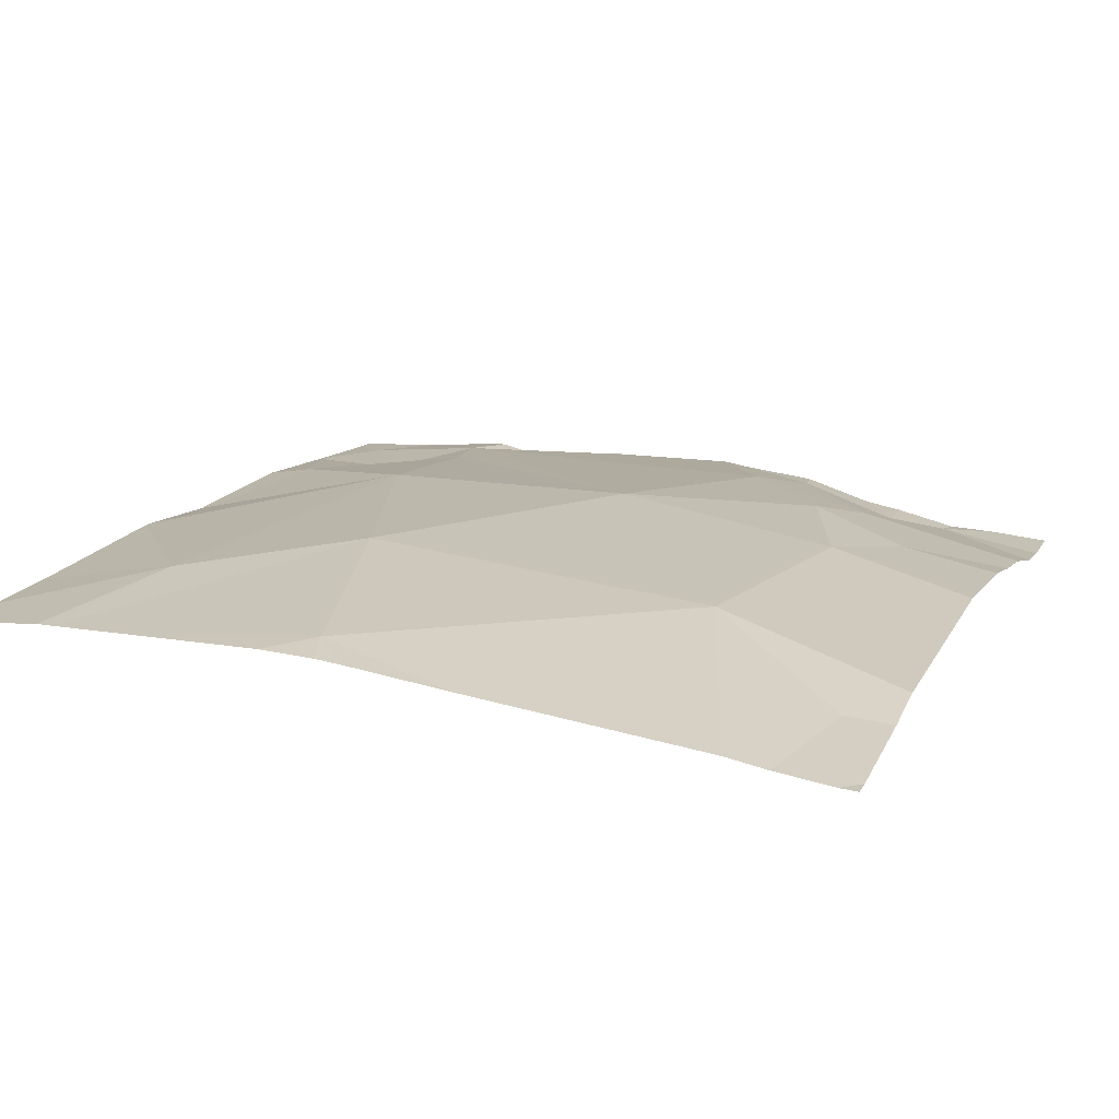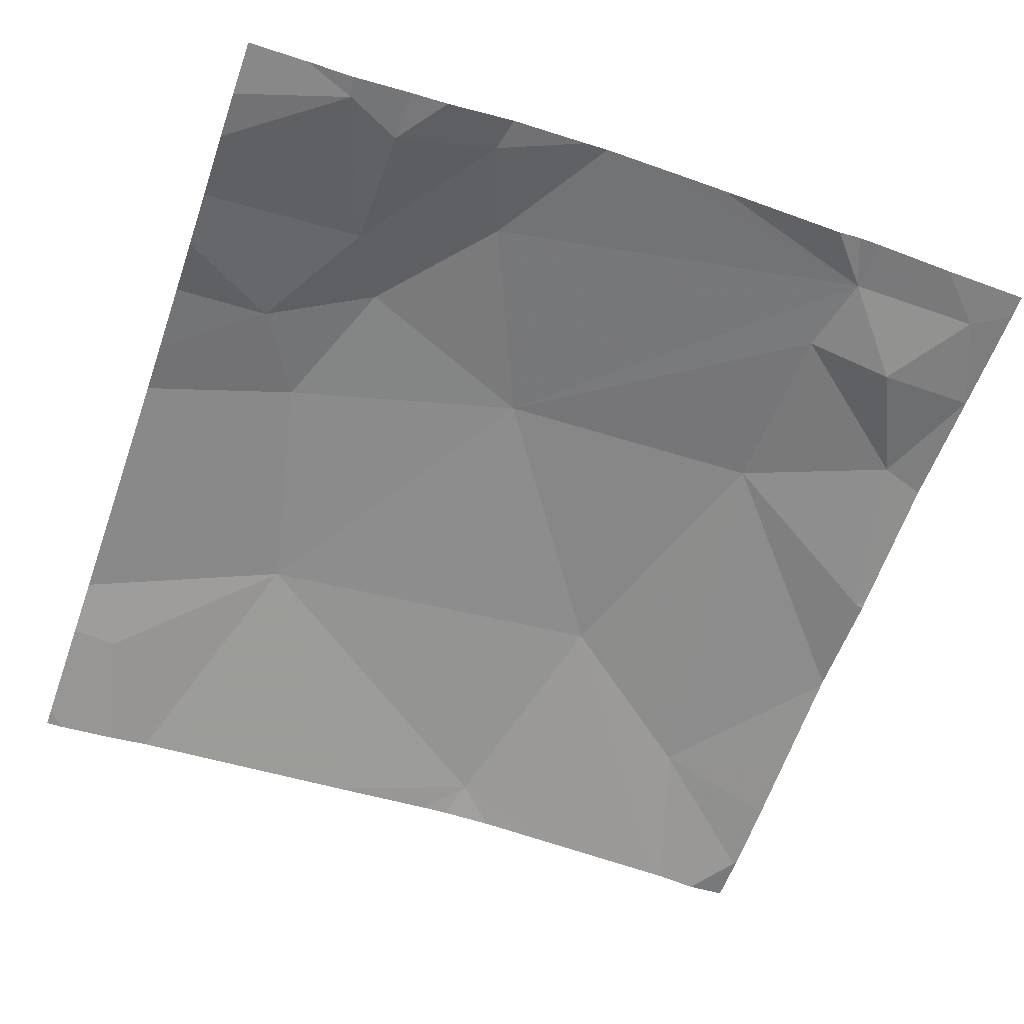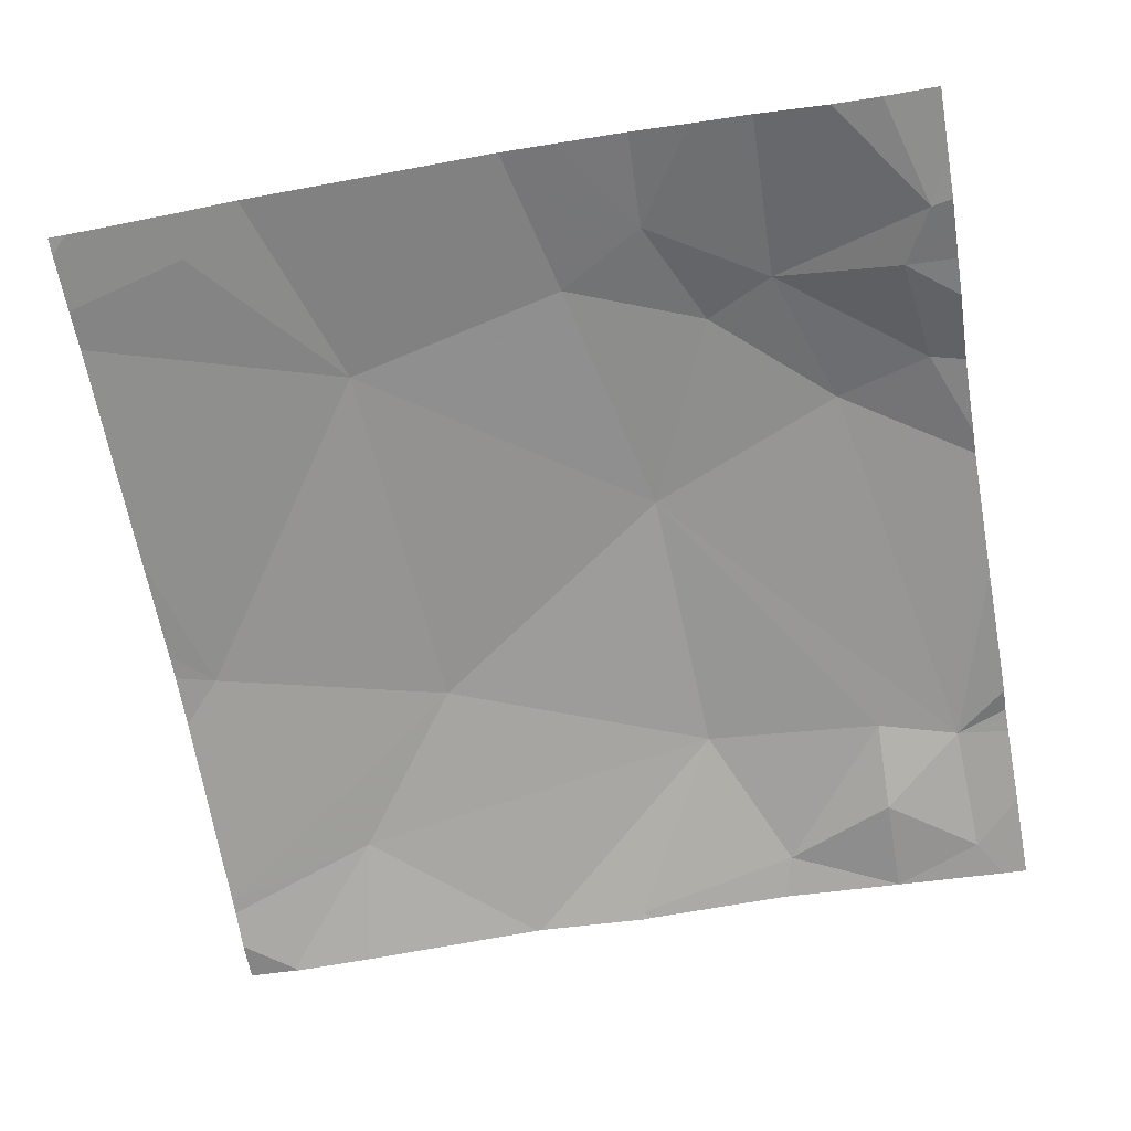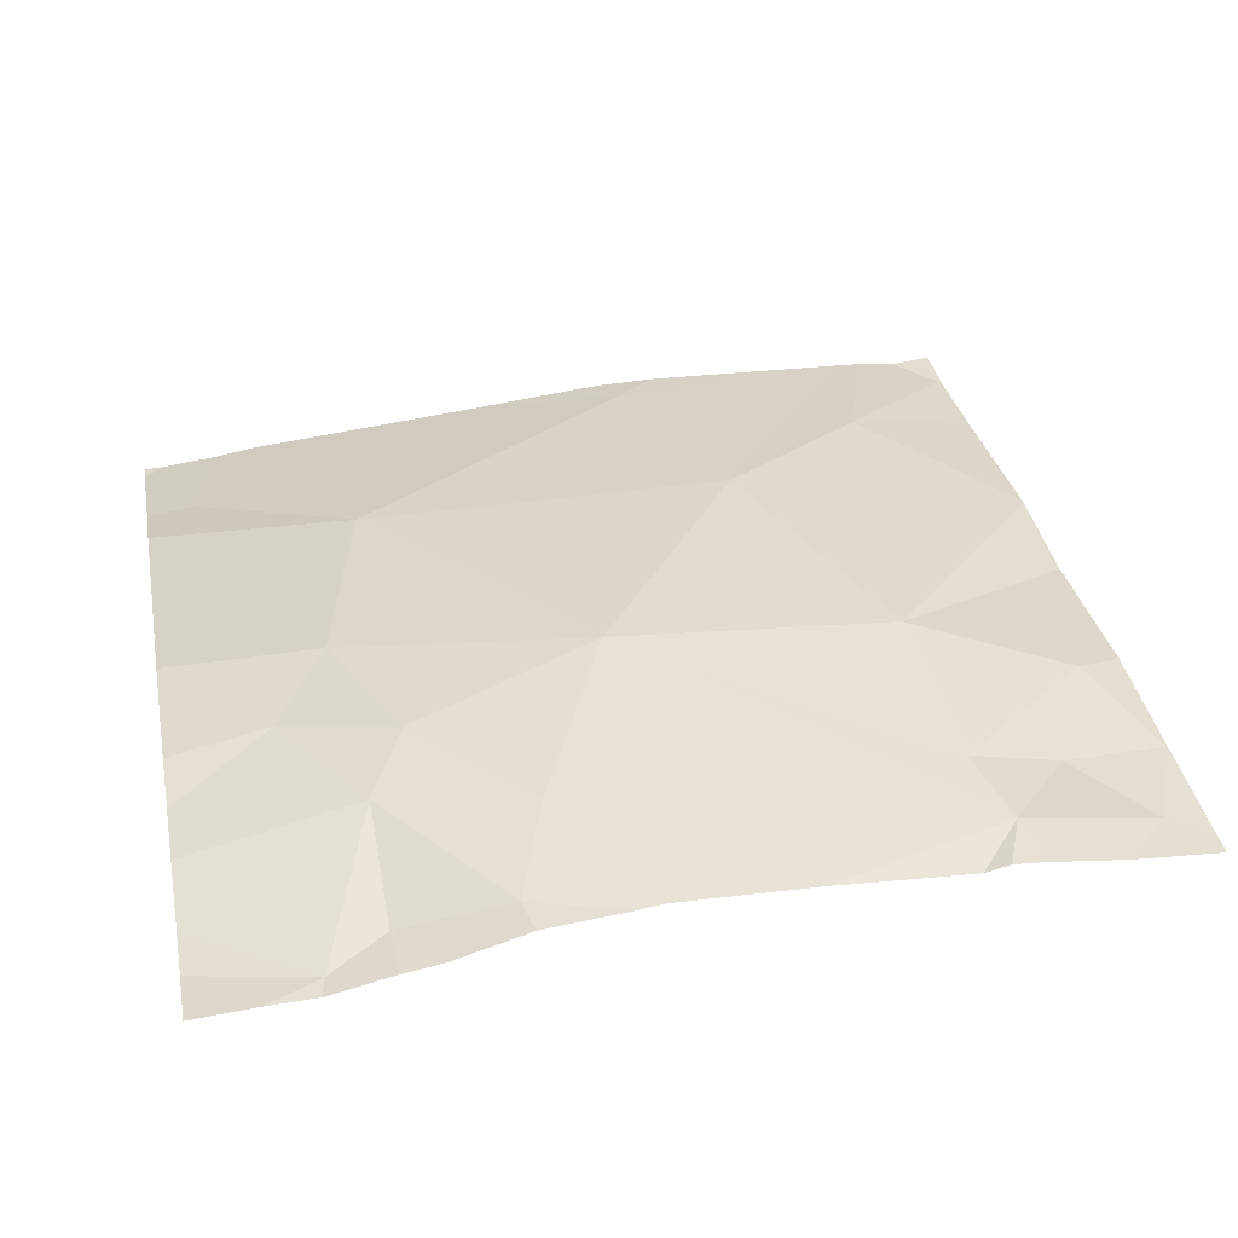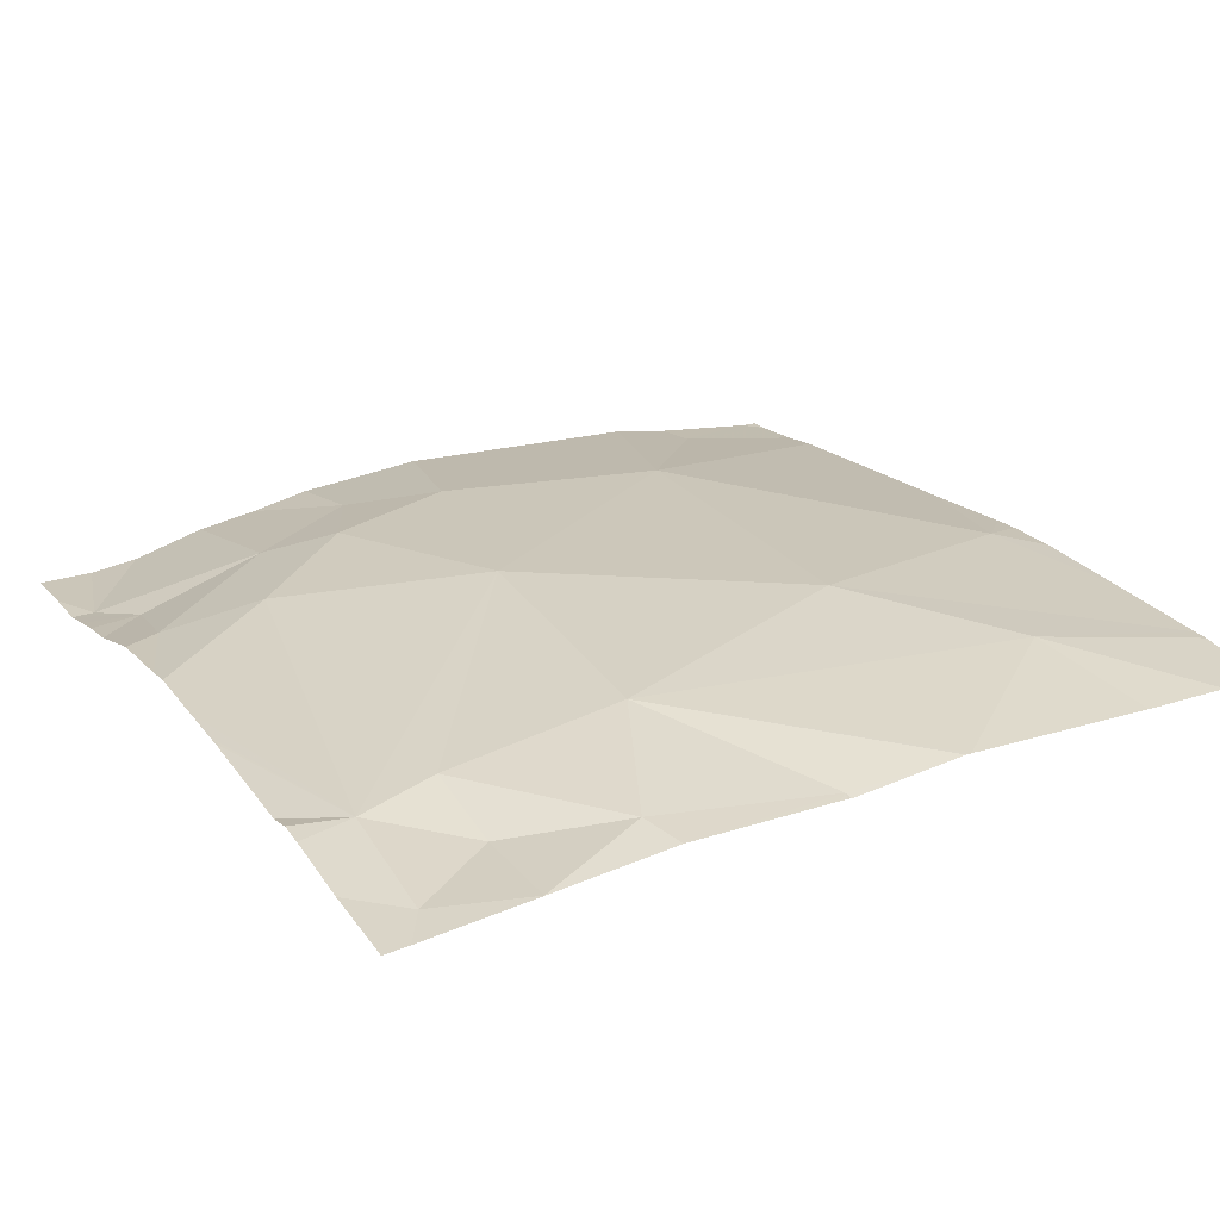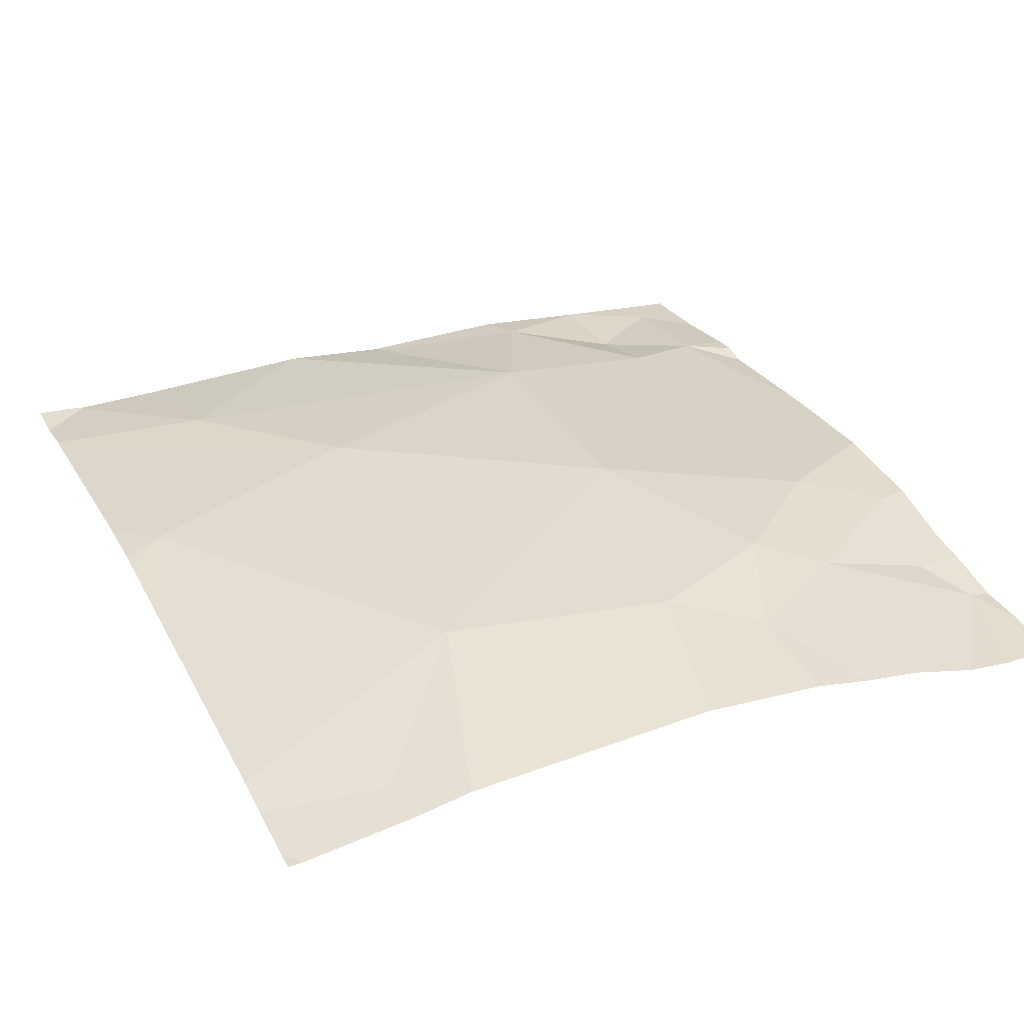
<metadata>
{"format":"obj","ext":"obj","renderer":"f3d","projection":"perspective","resolution":1024,"background":"white","views":[{"elev":16.4,"azim":21.5,"up":"+Z"},{"elev":-63.3,"azim":160.6,"up":"+Z"},{"elev":-68.8,"azim":99.9,"up":"+Z"},{"elev":32.9,"azim":169.1,"up":"+Z"},{"elev":25.1,"azim":-118.8,"up":"+Z"},{"elev":31.0,"azim":64.5,"up":"+Z"}]}
</metadata>
<code>
v -44.68 230.6 483.2
v -44.85 230.6 483.2
v -44.57 230.6 483.2
v -44.26 228.8 483.3
v -44.3 230.6 483.3
v -44.63 230.6 483.2
v -44.23 228.7 483.3
v -44.35 228.7 483.3
v -43.13 230.2 483.2
v -43.13 229.8 483.2
v -43.13 230.4 483.1
v -43.13 229.7 483.2
v -44.75 229.1 483.3
v -45.03 228.8 483.3
v -44.62 229.9 483.3
v -44.4 229.3 483.3
v -43.13 229.5 483.2
v -43.13 229.1 483.2
v -43.58 229.3 483.3
v -44.01 229.9 483.3
v -43.24 229 483.2
v -44.17 228.7 483.3
v -43.13 230.1 483.2
v -45.04 230.3 483.2
v -43.13 230 483.2
v -43.13 229 483.2
v -43.13 228.7 483.2
v -45.02 229.7 483.3
v -44.96 230.5 483.2
v -44.83 230.3 483.2
v -44.63 230.3 483.3
v -44.67 230.5 483.3
v -44.94 230.1 483.3
v -43.51 230.2 483.3
v -43.59 230.1 483.3
v -43.82 230.3 483.3
v -43.47 229.8 483.3
v -43.17 228.7 483.2
v -43.92 228.7 483.2
v -43.35 230 483.3
v -43.39 230.6 483.1
v -44.3 230.6 483.2
v -44.29 230.6 483.3
v -43.51 230.5 483.2
v -43.74 230.5 483.2
v -44.58 228.7 483.3
v -44.83 228.7 483.3
v -45.04 229 483.3
v -45.04 229.1 483.3
v -45.04 228.8 483.3
v -45.04 228.8 483.3
v -45.04 229.4 483.3
v -45.04 229.4 483.3
v -45.04 228.8 483.3
v -43.27 230.6 483.1
v -45.04 230.3 483.2
v -45.04 230.3 483.2
v -45.04 230.3 483.2
v -45.04 229.5 483.3
v -45.04 229.7 483.3
v -45.04 230 483.3
v -45.04 229.7 483.3
v -45.04 229.7 483.3
v -45.04 230.3 483.2
v -45.04 230.6 483.2
v -43.13 230.5 483.1
v -44.95 228.7 483.3
v -44.86 228.7 483.3
v -43.39 228.7 483.2
v -43.3 228.7 483.2
v -44.96 228.7 483.3
v -45.04 228.7 483.3
v -43.13 228.7 483.2
v -43.76 230.6 483.2
v -43.6 230.6 483.2
v -44.29 230.6 483.3
v -43.51 230.6 483.2
v -43.93 230.6 483.2
v -44.25 230.6 483.3
v -43.99 230.6 483.3
v -44.14 230.6 483.3
v -43.38 230.6 483.1
v -43.45 230.6 483.2
v -44.95 230.6 483.2
v -45.04 230.6 483.2
v -43.13 230.6 483.1
f 75 44 77
f 69 19 39
f 70 21 69
f 74 45 44
f 16 15 13
f 52 15 53
f 46 16 47
f 14 13 48
f 67 50 71
f 13 14 67
f 5 43 76
f 47 13 68
f 66 41 11
f 19 4 39
f 20 16 19
f 19 16 4
f 21 19 69
f 38 21 70
f 68 13 67
f 19 21 26
f 55 66 86
f 29 24 30
f 30 31 32
f 15 16 20
f 28 33 61
f 30 33 31
f 67 14 50
f 11 41 9
f 53 28 59
f 33 24 58
f 33 15 31
f 32 31 20
f 24 33 30
f 15 33 28
f 15 20 31
f 35 34 36
f 20 19 37
f 36 20 35
f 47 16 13
f 34 40 23
f 10 37 12
f 41 34 9
f 37 19 17
f 35 40 34
f 40 35 37
f 35 20 37
f 12 37 17
f 29 32 1
f 3 43 42
f 64 29 65
f 29 30 32
f 74 44 75
f 36 34 45
f 32 36 80
f 79 32 81
f 36 45 78
f 20 36 32
f 46 4 16
f 42 43 5
f 44 41 82
f 41 44 34
f 34 44 45
f 48 13 49
f 38 27 21
f 10 40 37
f 49 13 52
f 50 14 51
f 2 29 1
f 51 14 54
f 52 13 15
f 9 34 23
f 25 40 10
f 53 15 28
f 54 14 48
f 39 4 22
f 3 32 43
f 56 24 57
f 23 40 25
f 57 24 64
f 58 24 56
f 22 4 7
f 59 28 60
f 17 19 18
f 18 19 26
f 60 28 63
f 6 32 3
f 61 33 58
f 62 28 61
f 7 4 8
f 26 21 27
f 63 28 62
f 8 4 46
f 64 24 29
f 65 29 2
f 1 32 6
f 71 50 72
f 55 41 66
f 73 27 38
f 76 43 79
f 77 44 83
f 78 45 74
f 79 43 32
f 80 36 78
f 81 32 80
f 82 41 55
f 83 44 82
f 84 65 2
f 85 65 84

</code>
